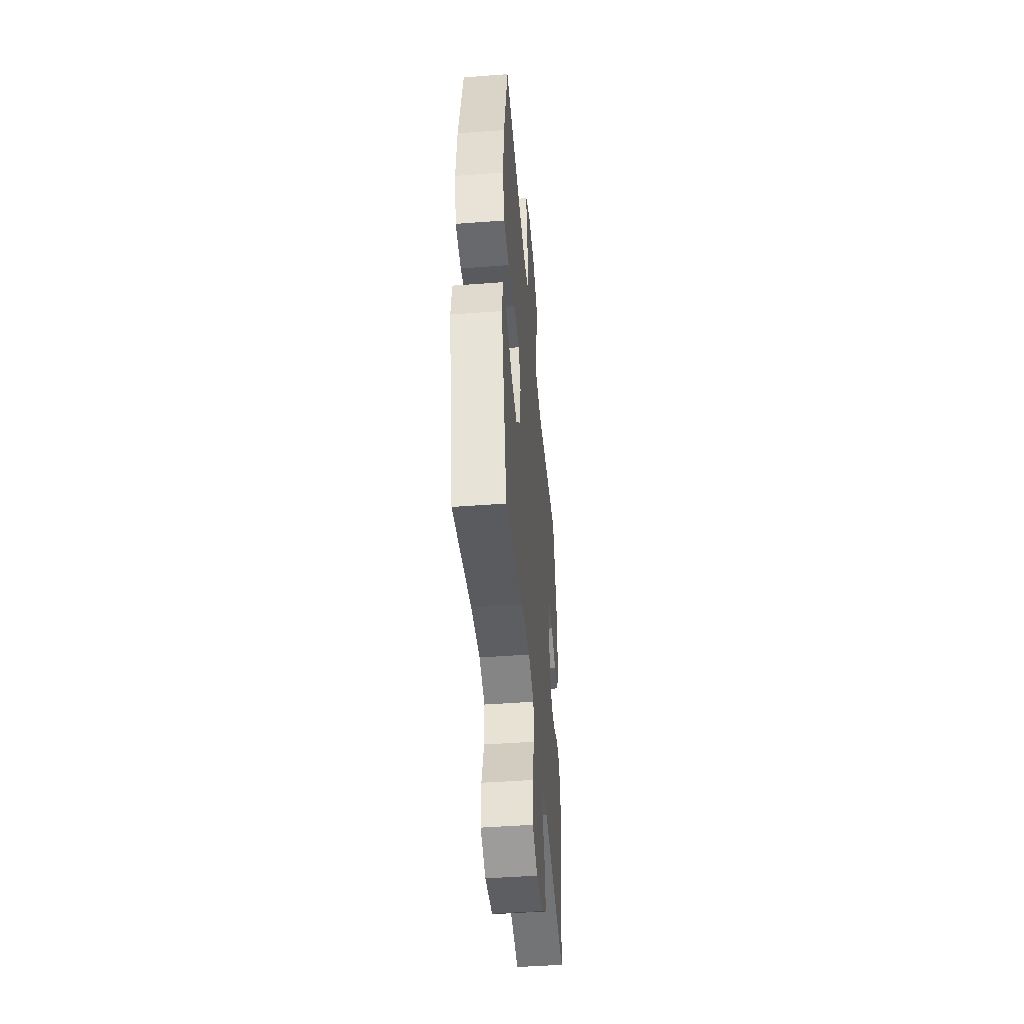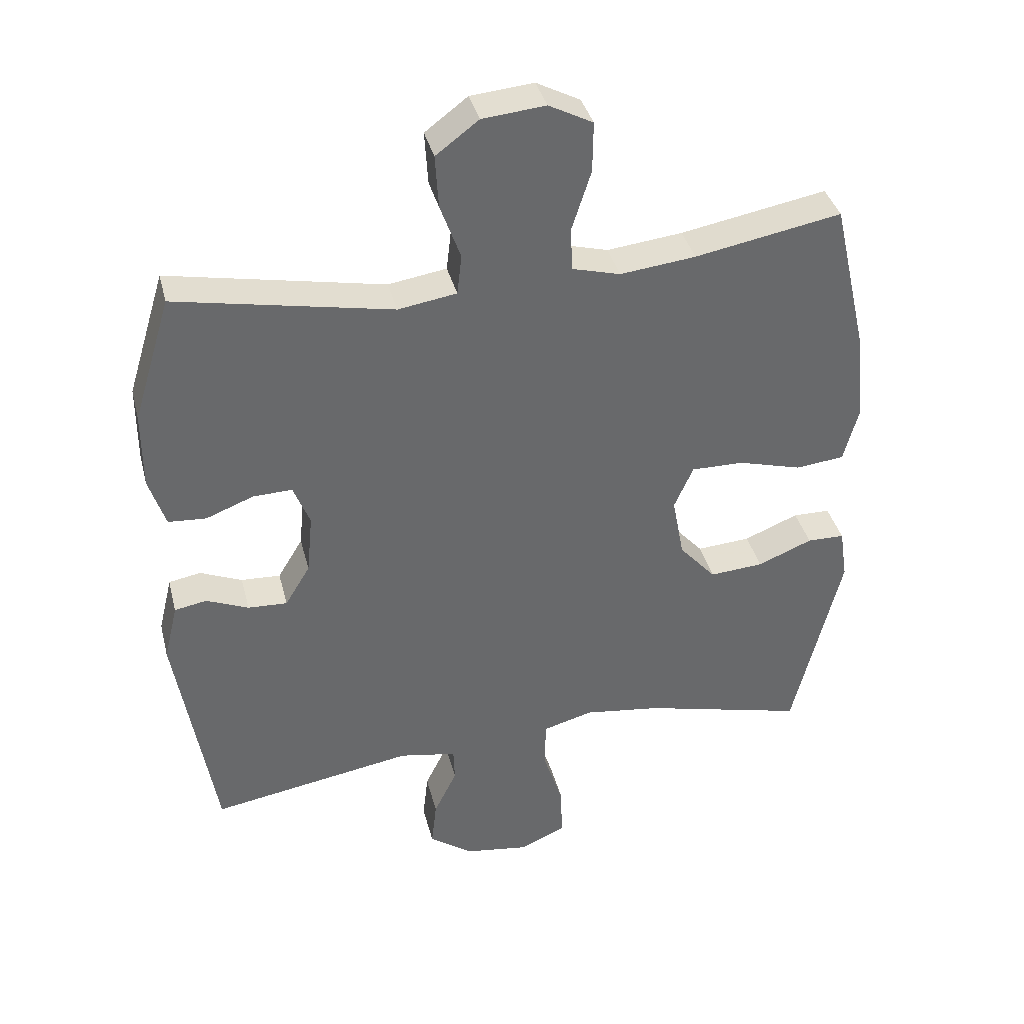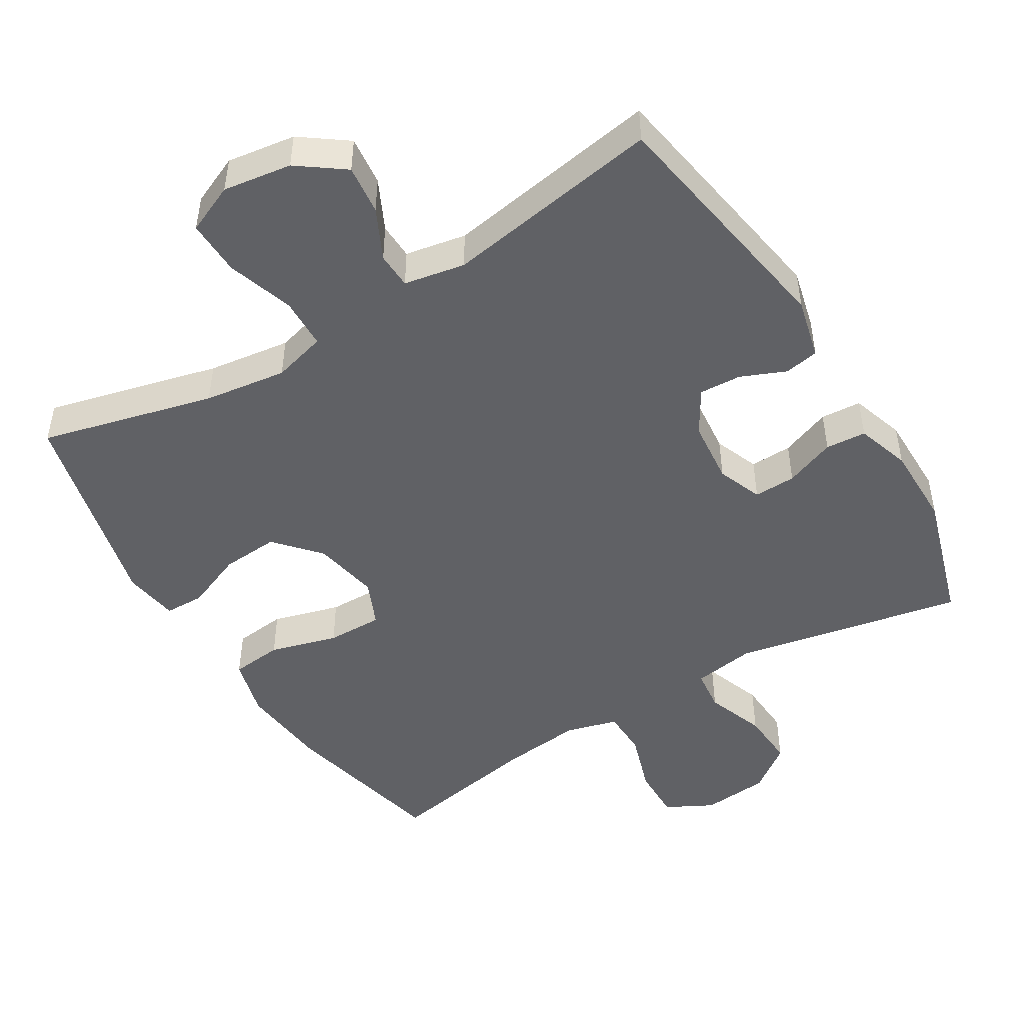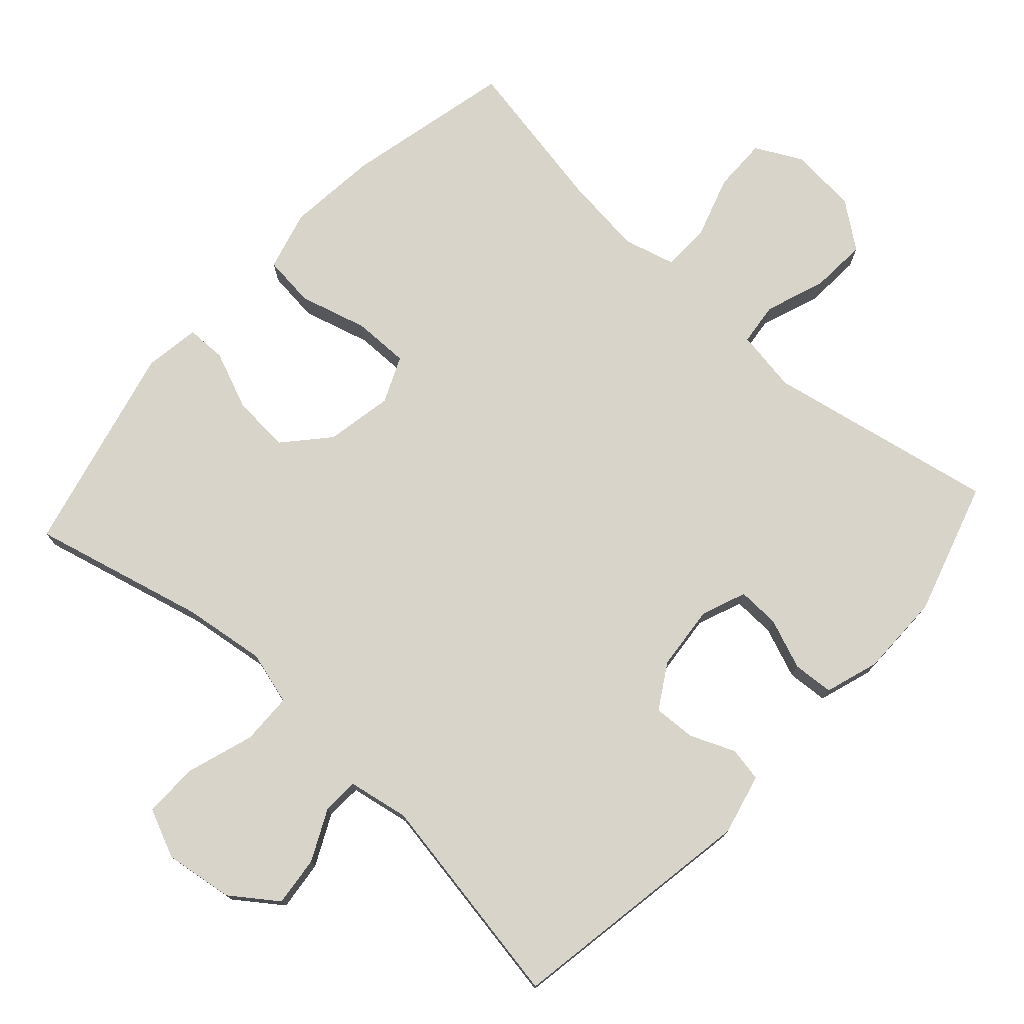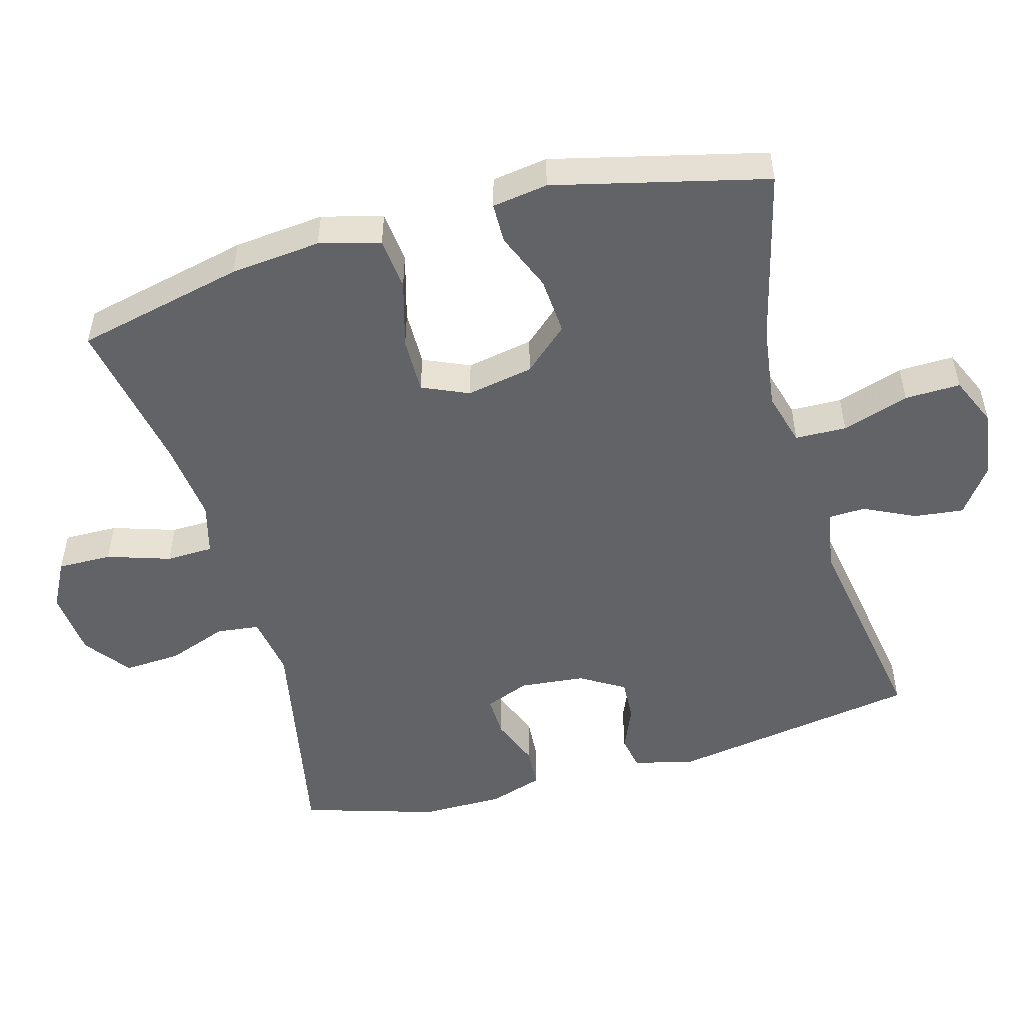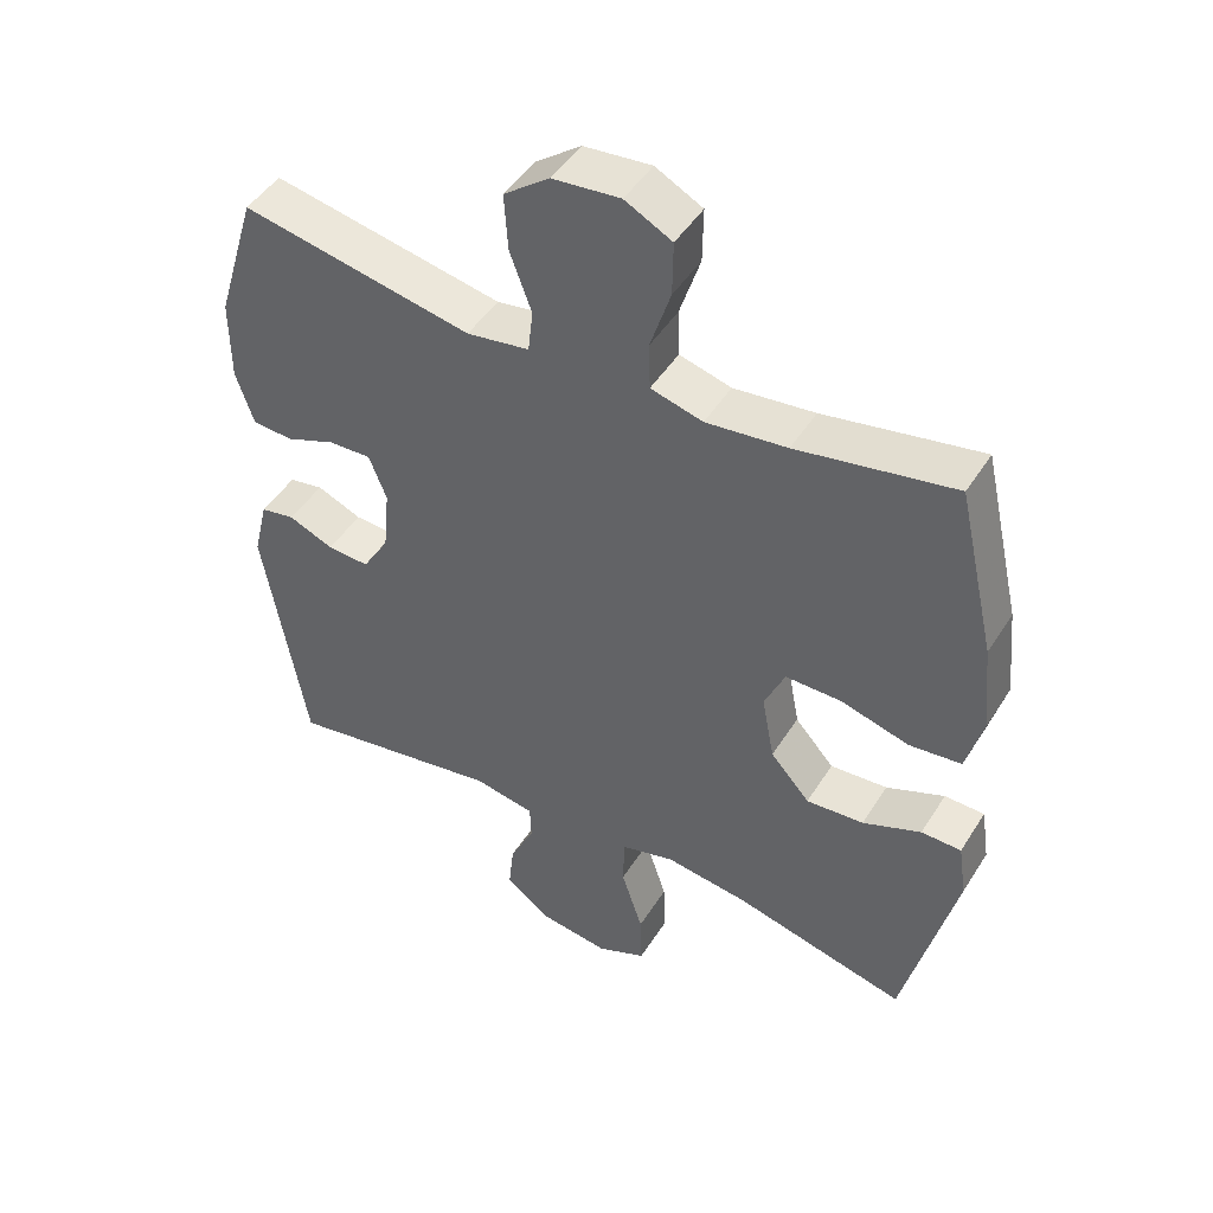
<metadata>
{"format":"obj","ext":"obj","renderer":"f3d","projection":"perspective","resolution":1024,"background":"white","views":[{"elev":-46.6,"azim":94.9,"up":"+Z"},{"elev":37.8,"azim":-13.9,"up":"+Z"},{"elev":-47.9,"azim":-148.8,"up":"+Y"},{"elev":75.6,"azim":-137.7,"up":"+Y"},{"elev":-51.0,"azim":105.5,"up":"+Y"},{"elev":47.0,"azim":30.7,"up":"+Z"}]}
</metadata>
<code>
v -0.5 0.07 0.5
v -0.172 0.07 0.436
v -0.083 0.07 0.45
v -0.076 0.07 0.511
v -0.107 0.07 0.596
v -0.112 0.07 0.677
v -0.047 0.07 0.726
v 0.049 0.07 0.735
v 0.116 0.07 0.7
v 0.115 0.07 0.623
v 0.086 0.07 0.533
v 0.088 0.07 0.466
v 0.162 0.07 0.446
v 0.277 0.07 0.459
v 0.5 0.07 0.5
v 0.555 0.07 0.26
v 0.568 0.07 0.131
v 0.545 0.07 0.045
v 0.471 0.07 0.037
v 0.374 0.07 0.064
v 0.294 0.07 0.065
v 0.265 0.07 -0.001
v 0.283 0.07 -0.096
v 0.339 0.07 -0.159
v 0.421 0.07 -0.153
v 0.504 0.07 -0.119
v 0.561 0.07 -0.12
v 0.573 0.07 -0.199
v 0.5 0.07 -0.5
v 0.252 0.07 -0.438
v 0.134 0.07 -0.422
v 0.058 0.07 -0.443
v 0.056 0.07 -0.516
v 0.087 0.07 -0.611
v 0.089 0.07 -0.69
v 0.019 0.07 -0.721
v -0.079 0.07 -0.707
v -0.145 0.07 -0.659
v -0.137 0.07 -0.588
v -0.102 0.07 -0.516
v -0.104 0.07 -0.464
v -0.191 0.07 -0.448
v -0.5 0.07 -0.5
v -0.559 0.07 -0.144
v -0.538 0.07 -0.057
v -0.489 0.07 -0.048
v -0.425 0.07 -0.075
v -0.365 0.07 -0.078
v -0.327 0.07 -0.015
v -0.318 0.07 0.077
v -0.343 0.07 0.141
v -0.403 0.07 0.139
v -0.475 0.07 0.111
v -0.533 0.07 0.115
v -0.558 0.07 0.192
v -0.558 0.07 0.31
v -0.5 0 0.5
v -0.172 0 0.436
v -0.083 0 0.45
v -0.076 0 0.511
v -0.107 0 0.596
v -0.112 0 0.677
v -0.047 0 0.726
v 0.049 0 0.735
v 0.116 0 0.7
v 0.115 0 0.623
v 0.086 0 0.533
v 0.088 0 0.466
v 0.162 0 0.446
v 0.277 0 0.459
v 0.5 0 0.5
v 0.555 0 0.26
v 0.568 0 0.131
v 0.545 0 0.045
v 0.471 0 0.037
v 0.374 0 0.064
v 0.294 0 0.065
v 0.265 0 -0.001
v 0.283 0 -0.096
v 0.339 0 -0.159
v 0.421 0 -0.153
v 0.504 0 -0.119
v 0.561 0 -0.12
v 0.573 0 -0.199
v 0.5 0 -0.5
v 0.252 0 -0.438
v 0.134 0 -0.422
v 0.058 0 -0.443
v 0.056 0 -0.516
v 0.087 0 -0.611
v 0.089 0 -0.69
v 0.019 0 -0.721
v -0.079 0 -0.707
v -0.145 0 -0.659
v -0.137 0 -0.588
v -0.102 0 -0.516
v -0.104 0 -0.464
v -0.191 0 -0.448
v -0.5 0 -0.5
v -0.559 0 -0.144
v -0.538 0 -0.057
v -0.489 0 -0.048
v -0.425 0 -0.075
v -0.365 0 -0.078
v -0.327 0 -0.015
v -0.318 0 0.077
v -0.343 0 0.141
v -0.403 0 0.139
v -0.475 0 0.111
v -0.533 0 0.115
v -0.558 0 0.192
v -0.558 0 0.31
f 56 1 2
f 55 56 2
f 54 55 2
f 53 54 2
f 52 53 2
f 51 52 2 3
f 50 51 3
f 49 50 3
f 45 46 47
f 44 45 47
f 43 44 47
f 42 43 47
f 41 42 47 48
f 38 39 40
f 37 38 40
f 36 37 40
f 35 36 40
f 34 35 40
f 33 34 40
f 32 33 40 41
f 41 48 49
f 32 41 49
f 31 32 49
f 28 29 30
f 27 28 30
f 26 27 30
f 25 26 30
f 24 25 30 31
f 18 19 20
f 17 18 20
f 16 17 20
f 15 16 20
f 14 15 20
f 13 14 20 21
f 12 13 21 22
f 9 10 11
f 8 9 11
f 7 8 11
f 6 7 11
f 5 6 11
f 4 5 11
f 3 4 11 12
f 12 22 23
f 3 12 23
f 49 3 23
f 23 24 31 49
f 58 57 112
f 58 112 111
f 58 111 110
f 58 110 109
f 58 109 108
f 59 58 108 107
f 59 107 106
f 59 106 105
f 103 102 101
f 103 101 100
f 103 100 99
f 103 99 98
f 104 103 98 97
f 96 95 94
f 96 94 93
f 96 93 92
f 96 92 91
f 96 91 90
f 96 90 89
f 97 96 89 88
f 105 104 97
f 105 97 88
f 105 88 87
f 86 85 84
f 86 84 83
f 86 83 82
f 86 82 81
f 87 86 81 80
f 76 75 74
f 76 74 73
f 76 73 72
f 76 72 71
f 76 71 70
f 77 76 70 69
f 78 77 69 68
f 67 66 65
f 67 65 64
f 67 64 63
f 67 63 62
f 67 62 61
f 67 61 60
f 68 67 60 59
f 79 78 68
f 79 68 59
f 79 59 105
f 105 87 80 79
f 1 57 58 2
f 2 58 59 3
f 3 59 60 4
f 4 60 61 5
f 5 61 62 6
f 6 62 63 7
f 7 63 64 8
f 8 64 65 9
f 9 65 66 10
f 10 66 67 11
f 11 67 68 12
f 12 68 69 13
f 13 69 70 14
f 14 70 71 15
f 15 71 72 16
f 16 72 73 17
f 17 73 74 18
f 18 74 75 19
f 19 75 76 20
f 20 76 77 21
f 21 77 78 22
f 22 78 79 23
f 23 79 80 24
f 24 80 81 25
f 25 81 82 26
f 26 82 83 27
f 27 83 84 28
f 28 84 85 29
f 29 85 86 30
f 30 86 87 31
f 31 87 88 32
f 32 88 89 33
f 33 89 90 34
f 34 90 91 35
f 35 91 92 36
f 36 92 93 37
f 37 93 94 38
f 38 94 95 39
f 39 95 96 40
f 40 96 97 41
f 41 97 98 42
f 42 98 99 43
f 43 99 100 44
f 44 100 101 45
f 45 101 102 46
f 46 102 103 47
f 47 103 104 48
f 48 104 105 49
f 49 105 106 50
f 50 106 107 51
f 51 107 108 52
f 52 108 109 53
f 53 109 110 54
f 54 110 111 55
f 55 111 112 56
f 56 112 57 1

</code>
